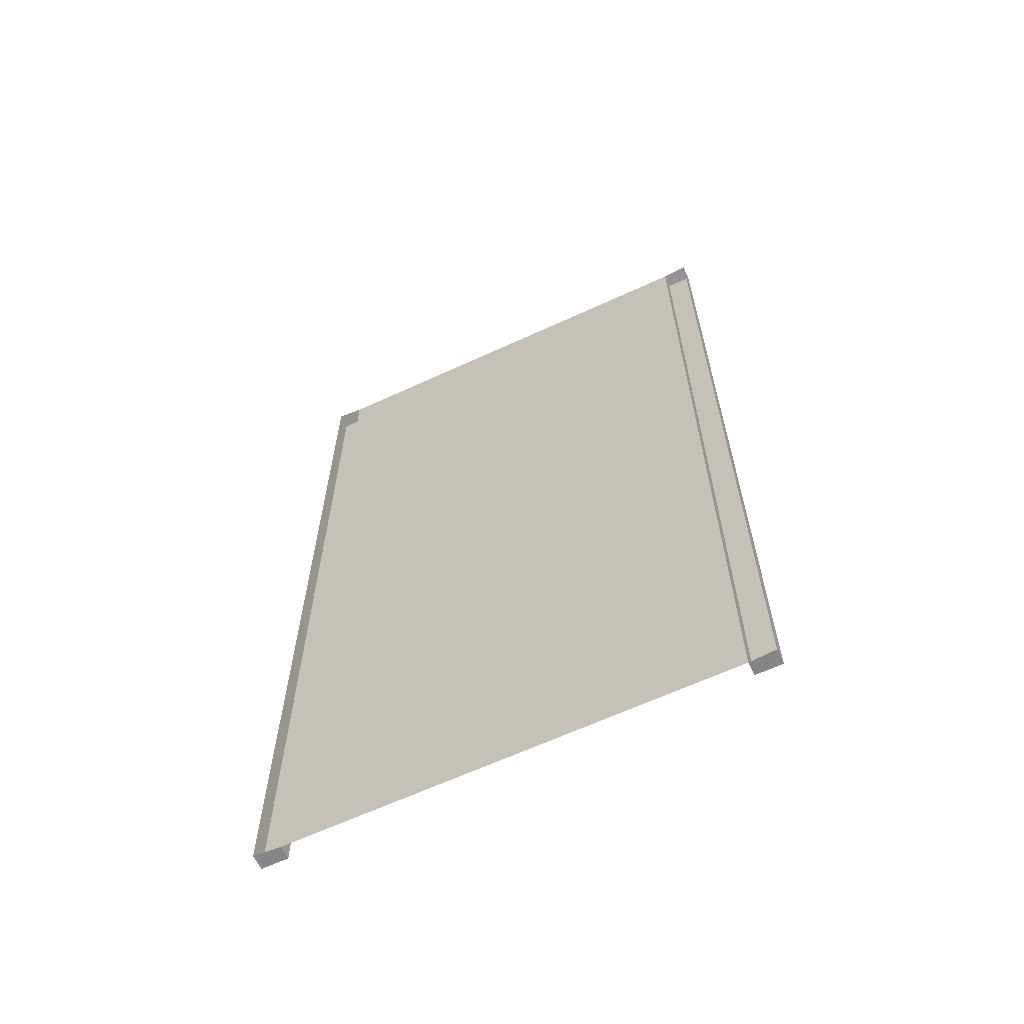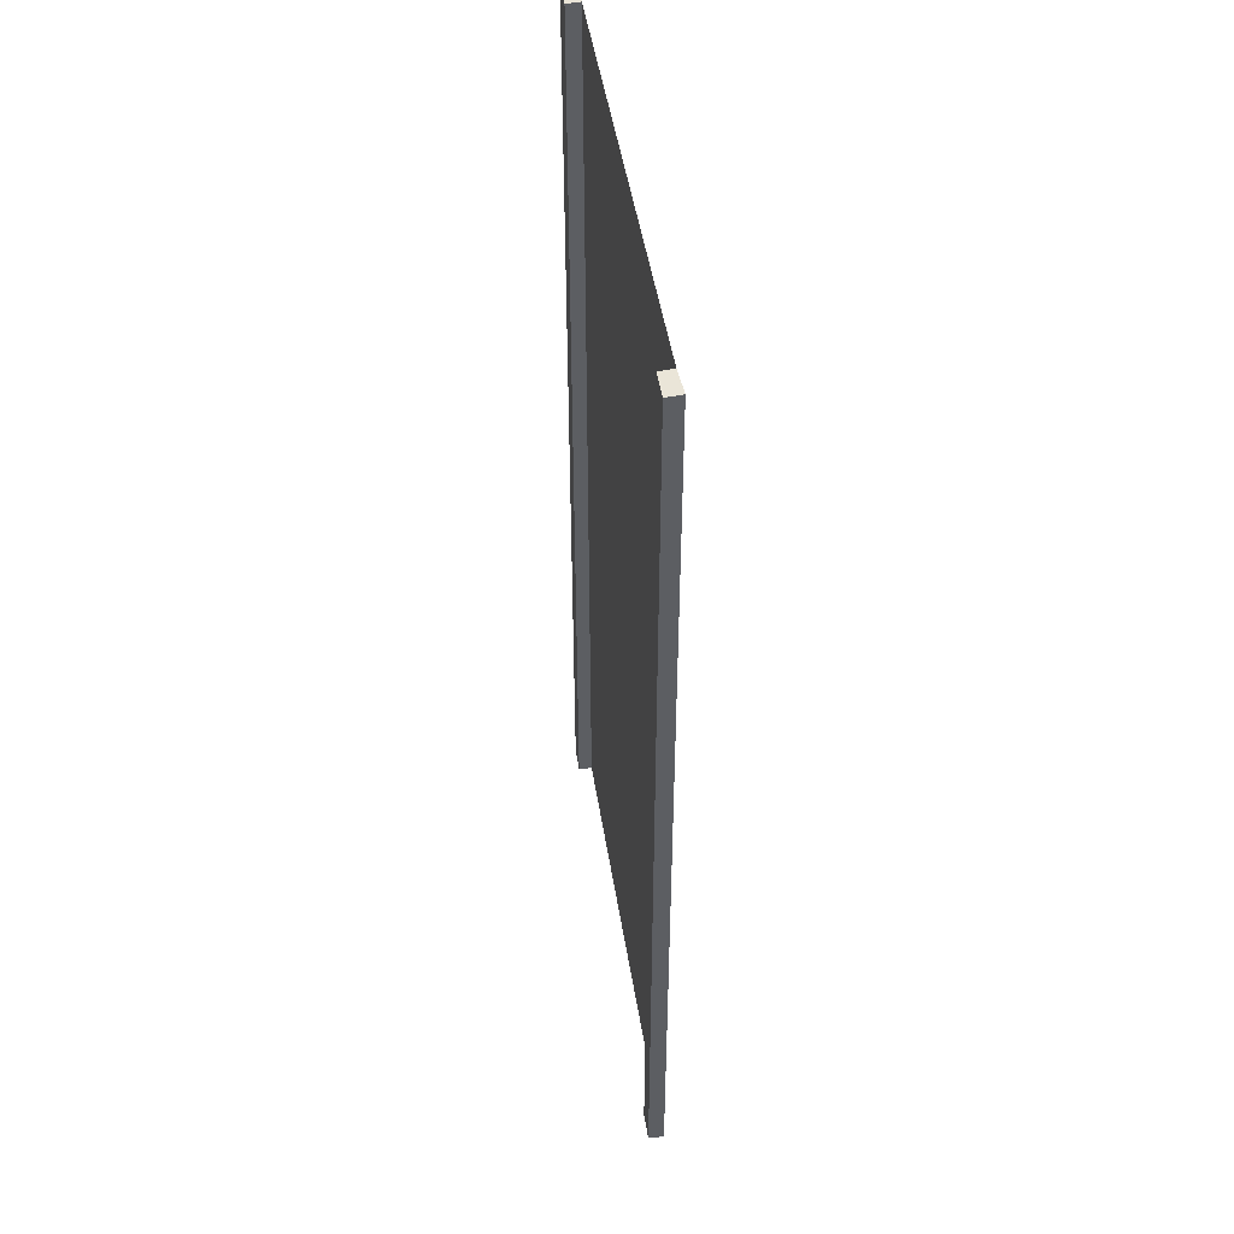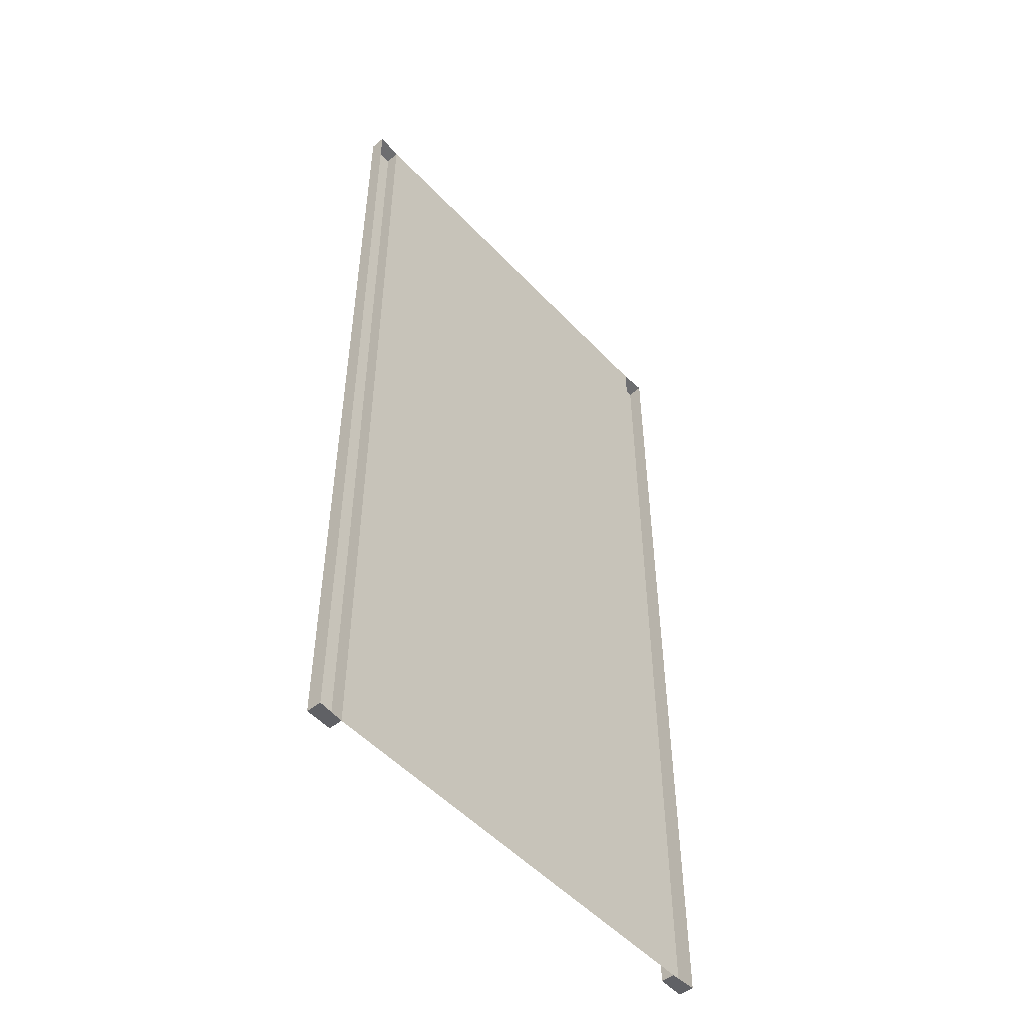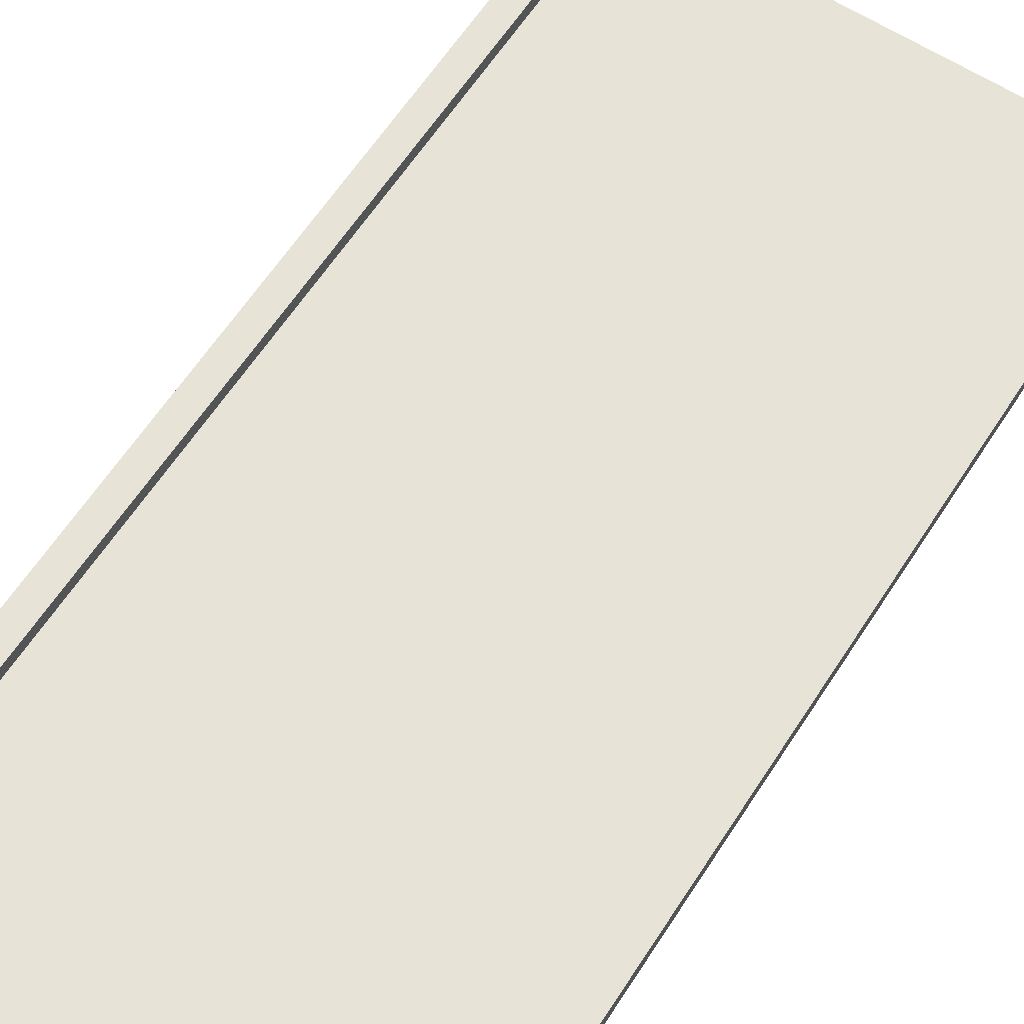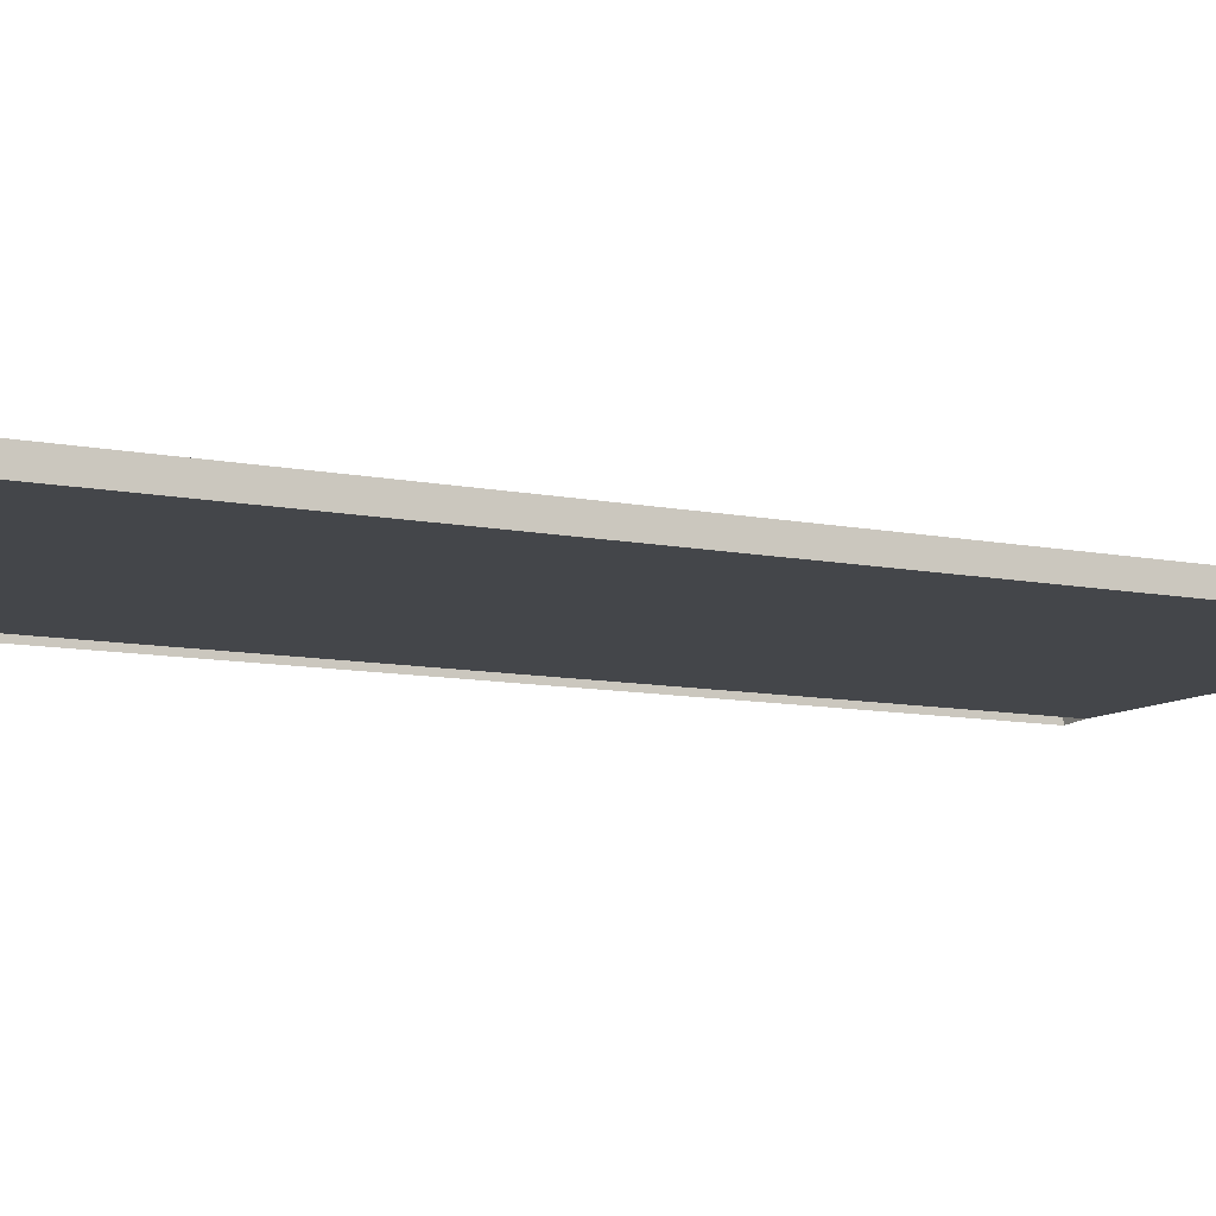
<metadata>
{"format":"obj","ext":"obj","renderer":"f3d","projection":"perspective","resolution":1024,"background":"white","views":[{"elev":-64.5,"azim":24.9,"up":"+Z"},{"elev":48.3,"azim":-99.0,"up":"+Z"},{"elev":-52.0,"azim":-48.3,"up":"+Z"},{"elev":62.6,"azim":33.0,"up":"+Y"},{"elev":-9.4,"azim":-118.7,"up":"+Y"}]}
</metadata>
<code>
v  -14.15 1 -0
v  -15.85 1 -0
v  -15.85 1 2.663
v  -14.15 1 2.663
v  14.15 0.1 -0
v  -0 0.1 -0
v  -0 0.1 2.667
v  14.15 0.1 2.667
v  14.15 1 -0
v  15.85 1 -0
v  15.85 1 -2.663
v  14.15 1 -2.663
v  -14.15 0.1 -0
v  -0 0.1 -2.667
v  -14.15 0.1 -2.667
v  -15.85 -0 -0
v  -15.85 -0 2.667
v  -15.85 -0 32
v  -14.15 0.1 32
v  -14.15 1 31.95
v  -15.85 1 31.95
v  -14.15 1 -2.663
v  -14.15 0.1 -32
v  -15.85 0 -32
v  -15.85 1 -31.95
v  -14.15 1 -31.95
v  15.85 -0 -0
v  15.85 -0 -2.667
v  15.85 0 -32
v  14.15 0.1 -32
v  14.15 1 -31.95
v  15.85 1 -31.95
v  14.15 1 2.663
v  14.15 0.1 32
v  15.85 -0 32
v  15.85 1 31.95
v  14.15 1 31.95
v  -15.85 1 -29.29
v  -14.15 1 -29.29
v  -15.85 1 -26.62
v  -14.15 1 -26.62
v  -15.85 1 -23.96
v  -14.15 1 -23.96
v  -15.85 1 -21.3
v  -14.15 1 -21.3
v  -15.85 1 -18.64
v  -14.15 1 -18.64
v  -15.85 1 -15.97
v  -14.15 1 -15.97
v  -15.85 1 -13.31
v  -14.15 1 -13.31
v  -15.85 1 -10.65
v  -14.15 1 -10.65
v  -15.85 1 -7.987
v  -14.15 1 -7.987
v  -15.85 1 -5.325
v  -14.15 1 -5.325
v  -15.85 1 -2.663
v  -14.15 1 29.29
v  -15.85 1 29.29
v  -14.15 1 26.62
v  -15.85 1 26.62
v  -14.15 1 23.96
v  -15.85 1 23.96
v  -14.15 1 21.3
v  -15.85 1 21.3
v  -14.15 1 18.64
v  -15.85 1 18.64
v  -14.15 1 15.97
v  -15.85 1 15.97
v  -14.15 1 13.31
v  -15.85 1 13.31
v  -14.15 1 10.65
v  -15.85 1 10.65
v  -14.15 1 7.987
v  -15.85 1 7.987
v  -14.15 1 5.325
v  -15.85 1 5.325
v  0 0.1 -32
v  -0 0.1 -29.33
v  14.15 0.1 -29.33
v  -0 0.1 -26.67
v  14.15 0.1 -26.67
v  -0 0.1 -24
v  14.15 0.1 -24
v  -0 0.1 -21.33
v  14.15 0.1 -21.33
v  -0 0.1 -18.67
v  14.15 0.1 -18.67
v  -0 0.1 -16
v  14.15 0.1 -16
v  -0 0.1 -13.33
v  14.15 0.1 -13.33
v  -0 0.1 -10.67
v  14.15 0.1 -10.67
v  -0 0.1 -8
v  14.15 0.1 -8
v  -0 0.1 -5.333
v  14.15 0.1 -5.333
v  14.15 0.1 -2.667
v  -0 0.1 32
v  14.15 0.1 29.33
v  -0 0.1 29.33
v  14.15 0.1 26.67
v  -0 0.1 26.67
v  14.15 0.1 24
v  -0 0.1 24
v  14.15 0.1 21.33
v  -0 0.1 21.33
v  14.15 0.1 18.67
v  -0 0.1 18.67
v  14.15 0.1 16
v  -0 0.1 16
v  14.15 0.1 13.33
v  -0 0.1 13.33
v  14.15 0.1 10.67
v  -0 0.1 10.67
v  14.15 0.1 8
v  -0 0.1 8
v  14.15 0.1 5.333
v  -0 0.1 5.333
v  15.85 1 29.29
v  14.15 1 29.29
v  15.85 1 26.62
v  14.15 1 26.62
v  15.85 1 23.96
v  14.15 1 23.96
v  15.85 1 21.3
v  14.15 1 21.3
v  15.85 1 18.64
v  14.15 1 18.64
v  15.85 1 15.97
v  14.15 1 15.97
v  15.85 1 13.31
v  14.15 1 13.31
v  15.85 1 10.65
v  14.15 1 10.65
v  15.85 1 7.987
v  14.15 1 7.987
v  15.85 1 5.325
v  14.15 1 5.325
v  15.85 1 2.663
v  14.15 1 -29.29
v  15.85 1 -29.29
v  14.15 1 -26.62
v  15.85 1 -26.62
v  14.15 1 -23.96
v  15.85 1 -23.96
v  14.15 1 -21.3
v  15.85 1 -21.3
v  14.15 1 -18.64
v  15.85 1 -18.64
v  14.15 1 -15.97
v  15.85 1 -15.97
v  14.15 1 -13.31
v  15.85 1 -13.31
v  14.15 1 -10.65
v  15.85 1 -10.65
v  14.15 1 -7.987
v  15.85 1 -7.987
v  14.15 1 -5.325
v  15.85 1 -5.325
v  -14.15 0.1 29.33
v  -14.15 0.1 26.67
v  -14.15 0.1 24
v  -14.15 0.1 21.33
v  -14.15 0.1 18.67
v  -14.15 0.1 16
v  -14.15 0.1 13.33
v  -14.15 0.1 10.67
v  -14.15 0.1 8
v  -14.15 0.1 5.333
v  -14.15 0.1 2.667
v  -14.15 0.1 -29.33
v  -14.15 0.1 -26.67
v  -14.15 0.1 -24
v  -14.15 0.1 -21.33
v  -14.15 0.1 -18.67
v  -14.15 0.1 -16
v  -14.15 0.1 -13.33
v  -14.15 0.1 -10.67
v  -14.15 0.1 -8
v  -14.15 0.1 -5.333
v  -15.85 -0 -29.33
v  -15.85 -0 -26.67
v  -15.85 -0 -24
v  -15.85 -0 -21.33
v  -15.85 -0 -18.67
v  -15.85 -0 -16
v  -15.85 -0 -13.33
v  -15.85 -0 -10.67
v  -15.85 -0 -8
v  -15.85 -0 -5.333
v  -15.85 -0 -2.667
v  -15.85 -0 29.33
v  -15.85 -0 26.67
v  -15.85 -0 24
v  -15.85 -0 21.33
v  -15.85 -0 18.67
v  -15.85 -0 16
v  -15.85 -0 13.33
v  -15.85 -0 10.67
v  -15.85 -0 8
v  -15.85 -0 5.333
v  15.85 -0 29.33
v  15.85 -0 26.67
v  15.85 -0 24
v  15.85 -0 21.33
v  15.85 -0 18.67
v  15.85 -0 16
v  15.85 -0 13.33
v  15.85 -0 10.67
v  15.85 -0 8
v  15.85 -0 5.333
v  15.85 -0 2.667
v  15.85 0 -29.33
v  15.85 -0 -26.67
v  15.85 -0 -24
v  15.85 -0 -21.33
v  15.85 -0 -18.67
v  15.85 -0 -16
v  15.85 -0 -13.33
v  15.85 -0 -10.67
v  15.85 -0 -8
v  15.85 -0 -5.333
g Plane005
f 1 2 3
f 3 4 1
f 5 6 7
f 7 8 5
f 9 10 11
f 11 12 9
f 13 6 14
f 14 15 13
f 2 16 17
f 17 3 2
f 18 19 20
f 20 21 18
f 1 13 15
f 15 22 1
f 23 24 25
f 25 26 23
f 10 27 28
f 28 11 10
f 29 30 31
f 31 32 29
f 9 5 8
f 8 33 9
f 34 35 36
f 36 37 34
f 26 25 38
f 38 39 26
f 39 38 40
f 40 41 39
f 41 40 42
f 42 43 41
f 43 42 44
f 44 45 43
f 45 44 46
f 46 47 45
f 47 46 48
f 48 49 47
f 49 48 50
f 50 51 49
f 51 50 52
f 52 53 51
f 53 52 54
f 54 55 53
f 55 54 56
f 56 57 55
f 57 56 58
f 58 22 57
f 22 58 2
f 2 1 22
f 21 20 59
f 59 60 21
f 60 59 61
f 61 62 60
f 62 61 63
f 63 64 62
f 64 63 65
f 65 66 64
f 66 65 67
f 67 68 66
f 68 67 69
f 69 70 68
f 70 69 71
f 71 72 70
f 72 71 73
f 73 74 72
f 74 73 75
f 75 76 74
f 76 75 77
f 77 78 76
f 78 77 4
f 4 3 78
f 30 79 80
f 80 81 30
f 81 80 82
f 82 83 81
f 83 82 84
f 84 85 83
f 85 84 86
f 86 87 85
f 87 86 88
f 88 89 87
f 89 88 90
f 90 91 89
f 91 90 92
f 92 93 91
f 93 92 94
f 94 95 93
f 95 94 96
f 96 97 95
f 97 96 98
f 98 99 97
f 99 98 14
f 14 100 99
f 100 14 6
f 6 5 100
f 101 34 102
f 102 103 101
f 103 102 104
f 104 105 103
f 105 104 106
f 106 107 105
f 107 106 108
f 108 109 107
f 109 108 110
f 110 111 109
f 111 110 112
f 112 113 111
f 113 112 114
f 114 115 113
f 115 114 116
f 116 117 115
f 117 116 118
f 118 119 117
f 119 118 120
f 120 121 119
f 121 120 8
f 8 7 121
f 37 36 122
f 122 123 37
f 123 122 124
f 124 125 123
f 125 124 126
f 126 127 125
f 127 126 128
f 128 129 127
f 129 128 130
f 130 131 129
f 131 130 132
f 132 133 131
f 133 132 134
f 134 135 133
f 135 134 136
f 136 137 135
f 137 136 138
f 138 139 137
f 139 138 140
f 140 141 139
f 141 140 142
f 142 33 141
f 33 142 10
f 10 9 33
f 32 31 143
f 143 144 32
f 144 143 145
f 145 146 144
f 146 145 147
f 147 148 146
f 148 147 149
f 149 150 148
f 150 149 151
f 151 152 150
f 152 151 153
f 153 154 152
f 154 153 155
f 155 156 154
f 156 155 157
f 157 158 156
f 158 157 159
f 159 160 158
f 160 159 161
f 161 162 160
f 162 161 12
f 12 11 162
f 19 101 103
f 103 163 19
f 163 103 105
f 105 164 163
f 164 105 107
f 107 165 164
f 165 107 109
f 109 166 165
f 166 109 111
f 111 167 166
f 167 111 113
f 113 168 167
f 168 113 115
f 115 169 168
f 169 115 117
f 117 170 169
f 170 117 119
f 119 171 170
f 171 119 121
f 121 172 171
f 172 121 7
f 7 173 172
f 173 7 6
f 6 13 173
f 79 23 174
f 174 80 79
f 80 174 175
f 175 82 80
f 82 175 176
f 176 84 82
f 84 176 177
f 177 86 84
f 86 177 178
f 178 88 86
f 88 178 179
f 179 90 88
f 90 179 180
f 180 92 90
f 92 180 181
f 181 94 92
f 94 181 182
f 182 96 94
f 96 182 183
f 183 98 96
f 98 183 15
f 15 14 98
f 25 24 184
f 184 38 25
f 38 184 185
f 185 40 38
f 40 185 186
f 186 42 40
f 42 186 187
f 187 44 42
f 44 187 188
f 188 46 44
f 46 188 189
f 189 48 46
f 48 189 190
f 190 50 48
f 50 190 191
f 191 52 50
f 52 191 192
f 192 54 52
f 54 192 193
f 193 56 54
f 56 193 194
f 194 58 56
f 58 194 16
f 16 2 58
f 195 18 21
f 21 60 195
f 196 195 60
f 60 62 196
f 197 196 62
f 62 64 197
f 198 197 64
f 64 66 198
f 199 198 66
f 66 68 199
f 200 199 68
f 68 70 200
f 201 200 70
f 70 72 201
f 202 201 72
f 72 74 202
f 203 202 74
f 74 76 203
f 204 203 76
f 76 78 204
f 204 78 3
f 3 17 204
f 20 19 163
f 163 59 20
f 59 163 164
f 164 61 59
f 61 164 165
f 165 63 61
f 63 165 166
f 166 65 63
f 65 166 167
f 167 67 65
f 67 167 168
f 168 69 67
f 69 168 169
f 169 71 69
f 71 169 170
f 170 73 71
f 73 170 171
f 171 75 73
f 75 171 172
f 172 77 75
f 77 172 173
f 173 4 77
f 4 173 13
f 13 1 4
f 174 23 26
f 26 39 174
f 175 174 39
f 39 41 175
f 176 175 41
f 41 43 176
f 177 176 43
f 43 45 177
f 178 177 45
f 45 47 178
f 179 178 47
f 47 49 179
f 180 179 49
f 49 51 180
f 181 180 51
f 51 53 181
f 182 181 53
f 53 55 182
f 183 182 55
f 55 57 183
f 183 57 22
f 22 15 183
f 36 35 205
f 205 122 36
f 122 205 206
f 206 124 122
f 124 206 207
f 207 126 124
f 126 207 208
f 208 128 126
f 128 208 209
f 209 130 128
f 130 209 210
f 210 132 130
f 132 210 211
f 211 134 132
f 134 211 212
f 212 136 134
f 136 212 213
f 213 138 136
f 138 213 214
f 214 140 138
f 140 214 215
f 215 142 140
f 142 215 27
f 27 10 142
f 216 29 32
f 32 144 216
f 217 216 144
f 144 146 217
f 218 217 146
f 146 148 218
f 219 218 148
f 148 150 219
f 220 219 150
f 150 152 220
f 221 220 152
f 152 154 221
f 222 221 154
f 154 156 222
f 223 222 156
f 156 158 223
f 224 223 158
f 158 160 224
f 225 224 160
f 160 162 225
f 225 162 11
f 11 28 225
f 31 30 81
f 81 143 31
f 143 81 83
f 83 145 143
f 145 83 85
f 85 147 145
f 147 85 87
f 87 149 147
f 149 87 89
f 89 151 149
f 151 89 91
f 91 153 151
f 153 91 93
f 93 155 153
f 155 93 95
f 95 157 155
f 157 95 97
f 97 159 157
f 159 97 99
f 99 161 159
f 161 99 100
f 100 12 161
f 12 100 5
f 5 9 12
f 102 34 37
f 37 123 102
f 104 102 123
f 123 125 104
f 106 104 125
f 125 127 106
f 108 106 127
f 127 129 108
f 110 108 129
f 129 131 110
f 112 110 131
f 131 133 112
f 114 112 133
f 133 135 114
f 116 114 135
f 135 137 116
f 118 116 137
f 137 139 118
f 120 118 139
f 139 141 120
f 120 141 33
f 33 8 120

</code>
